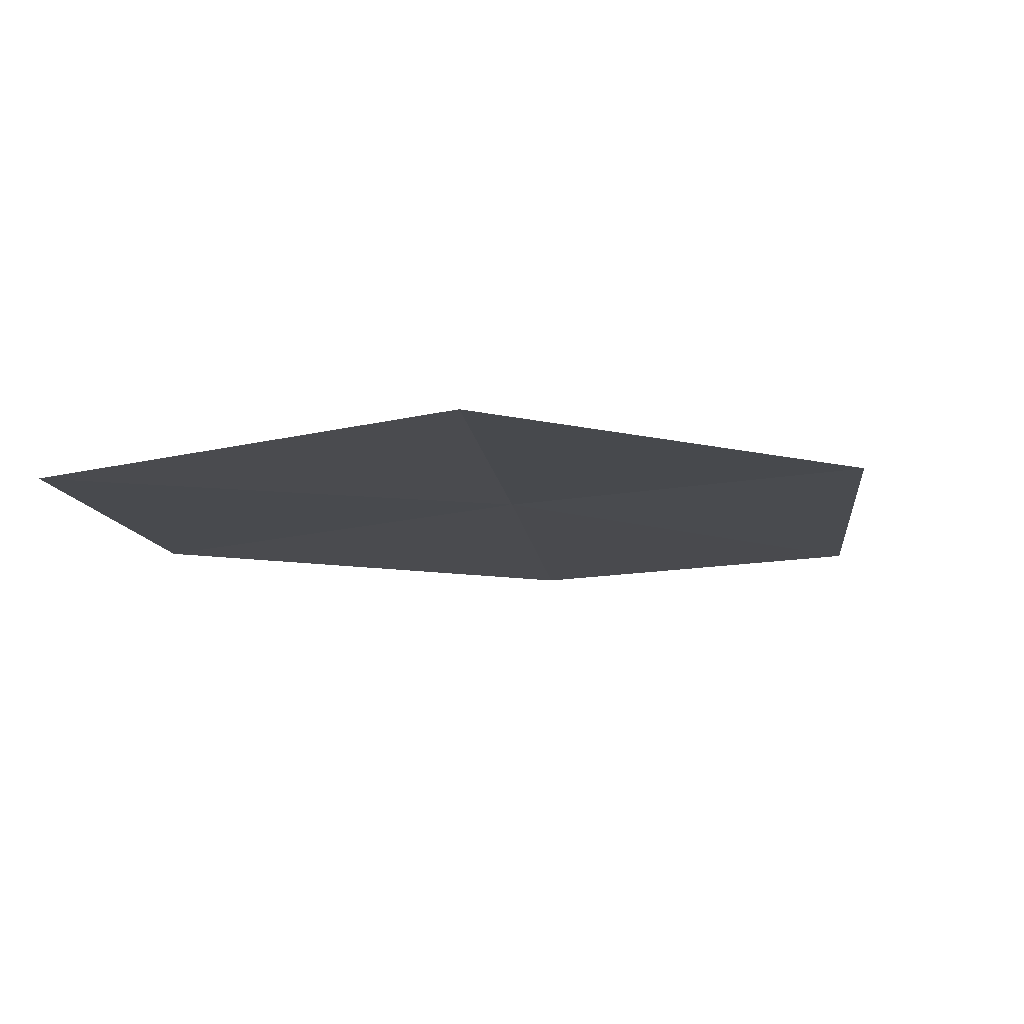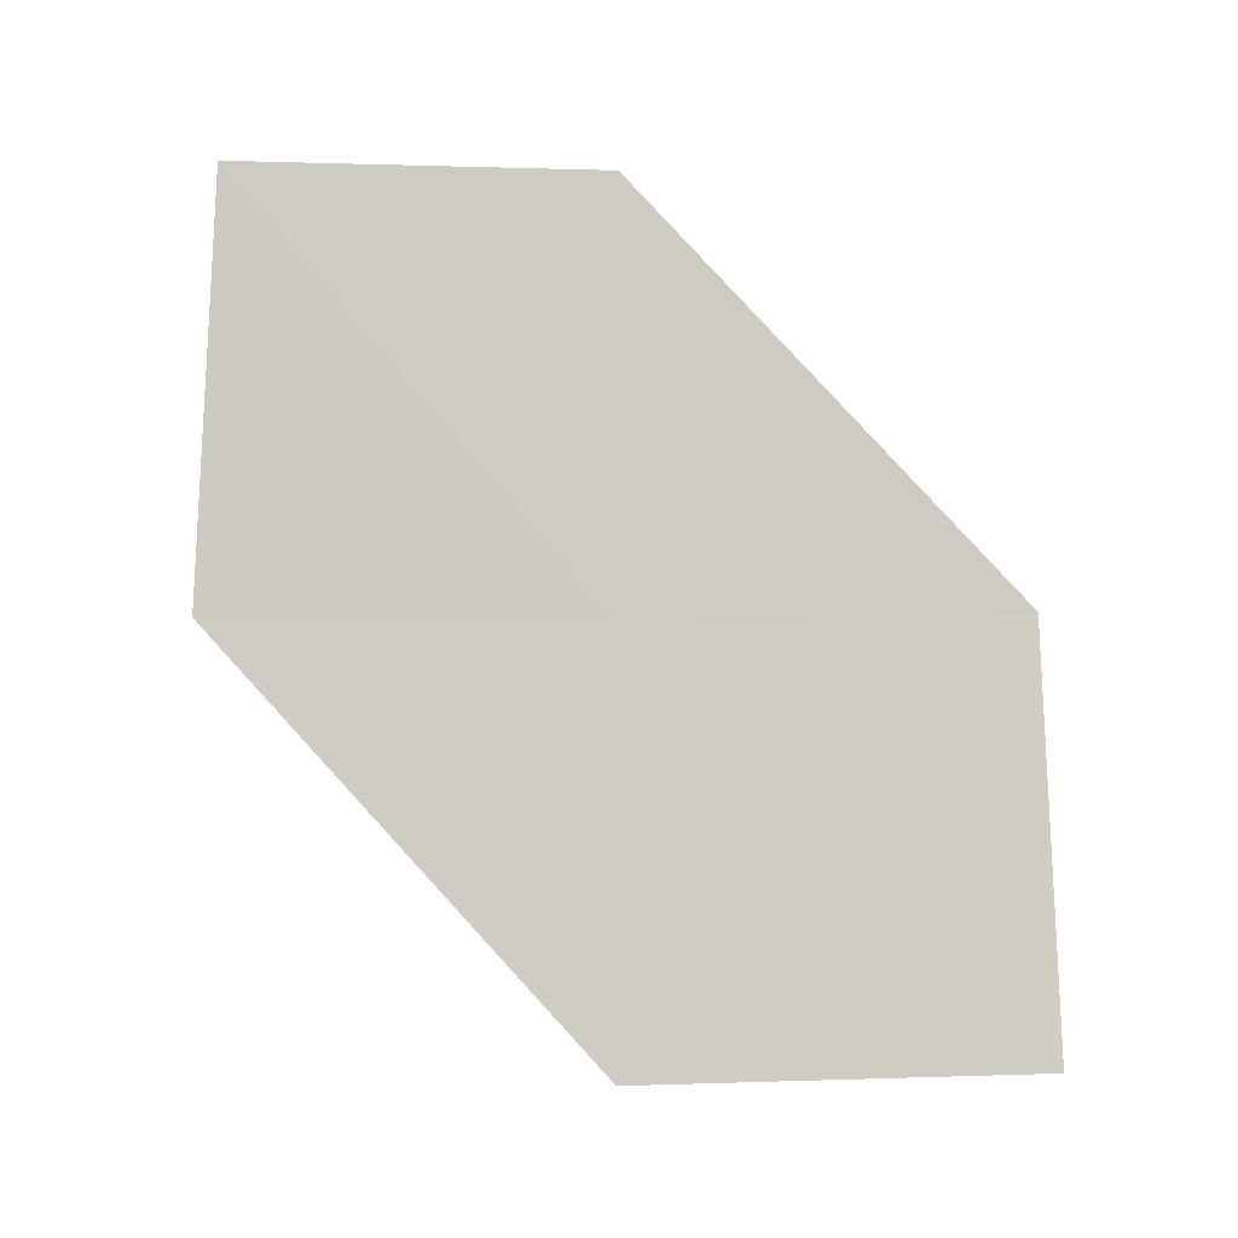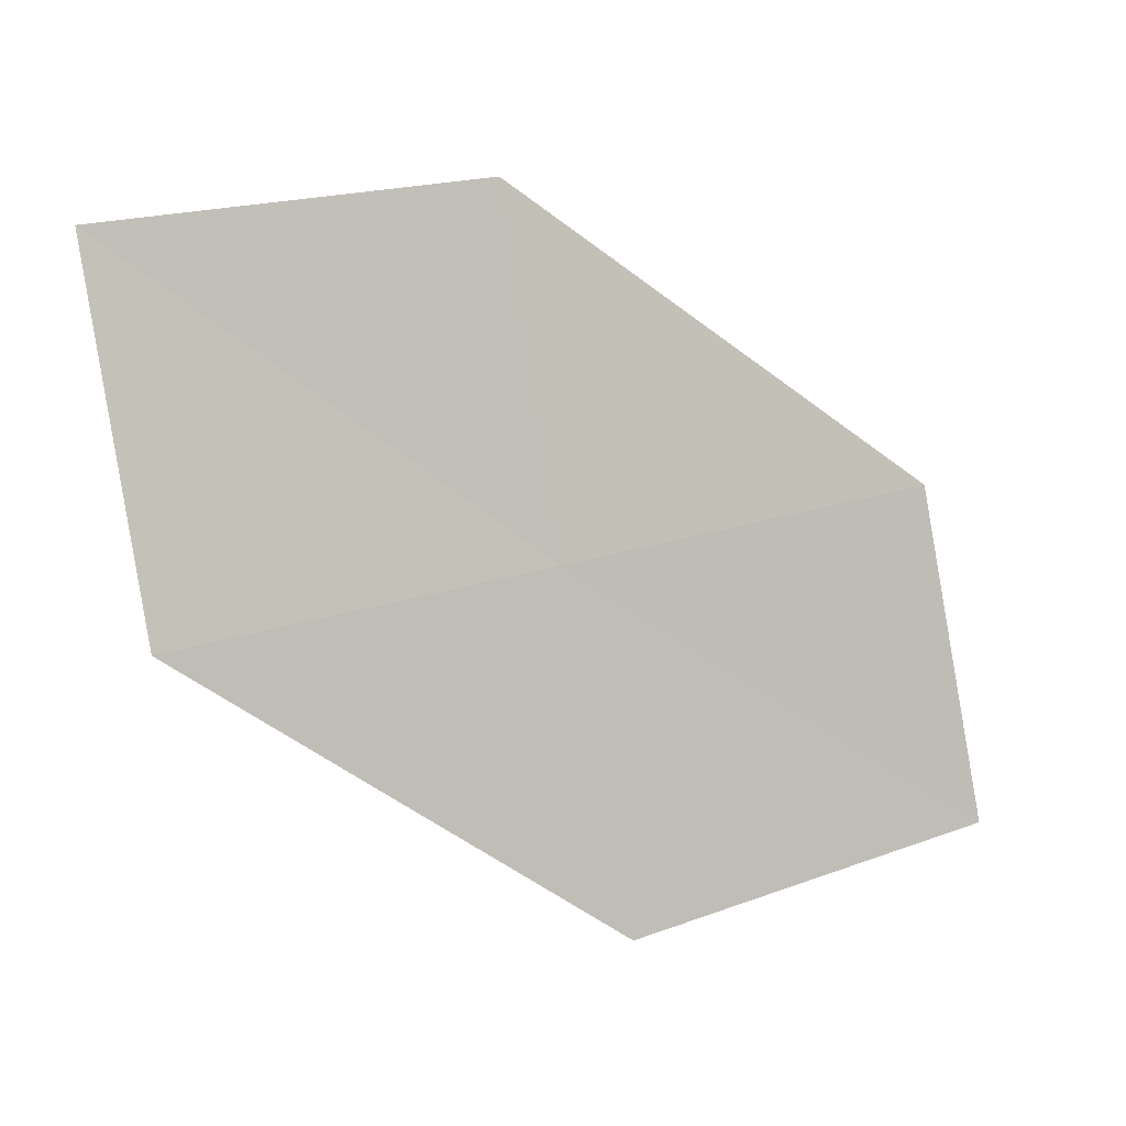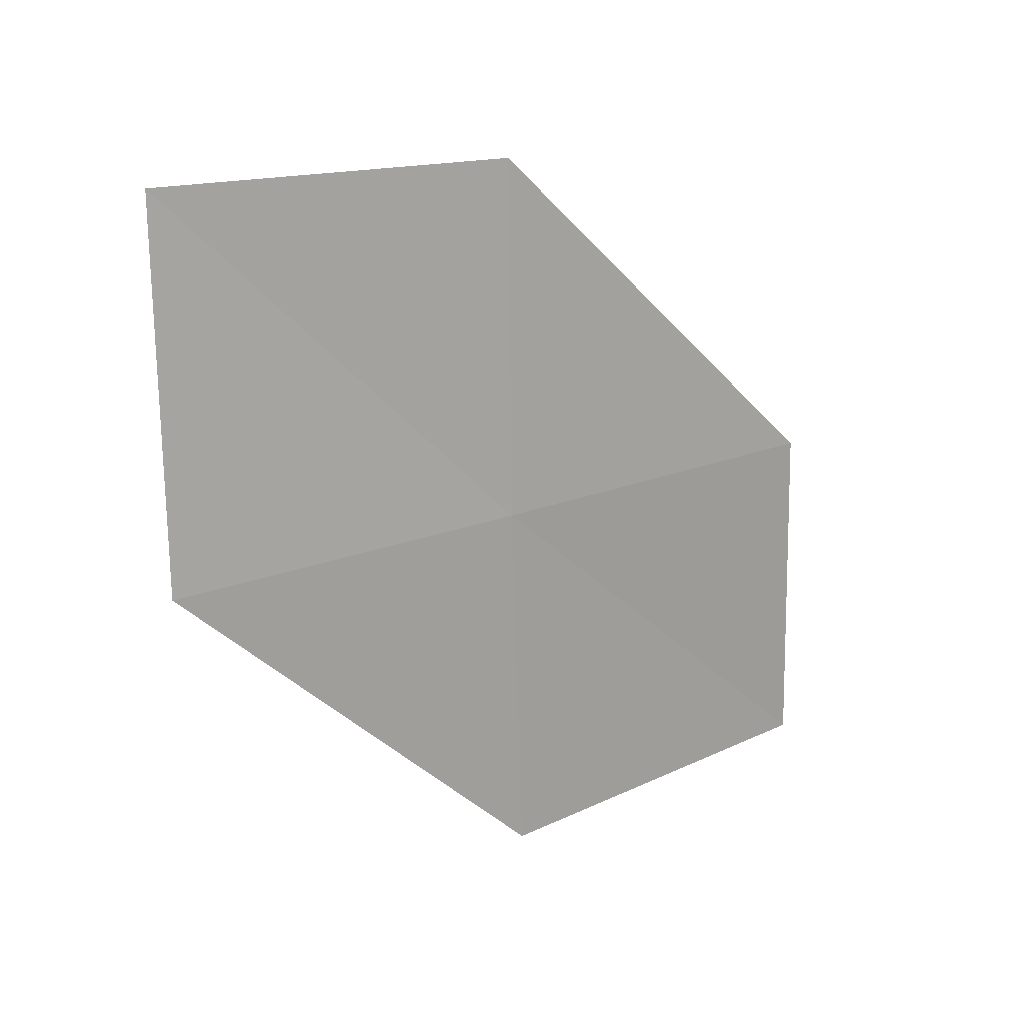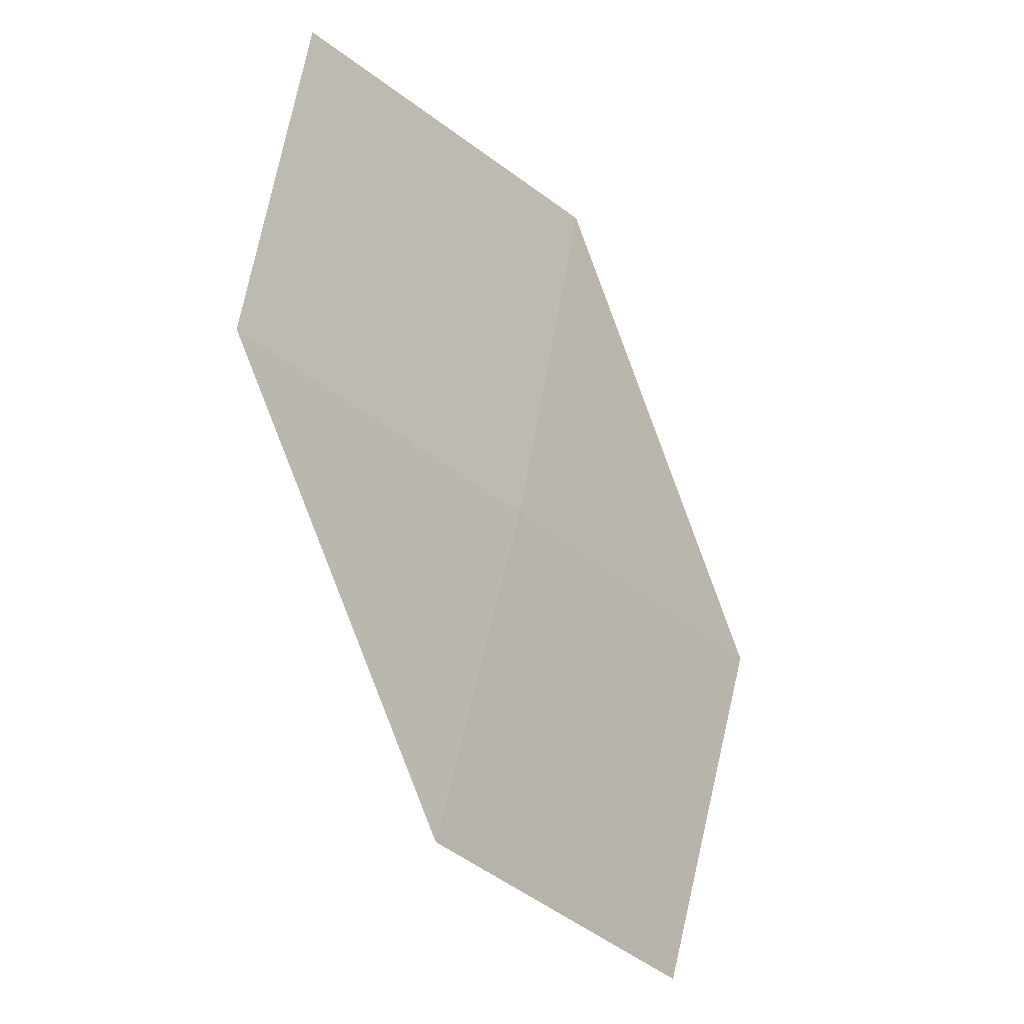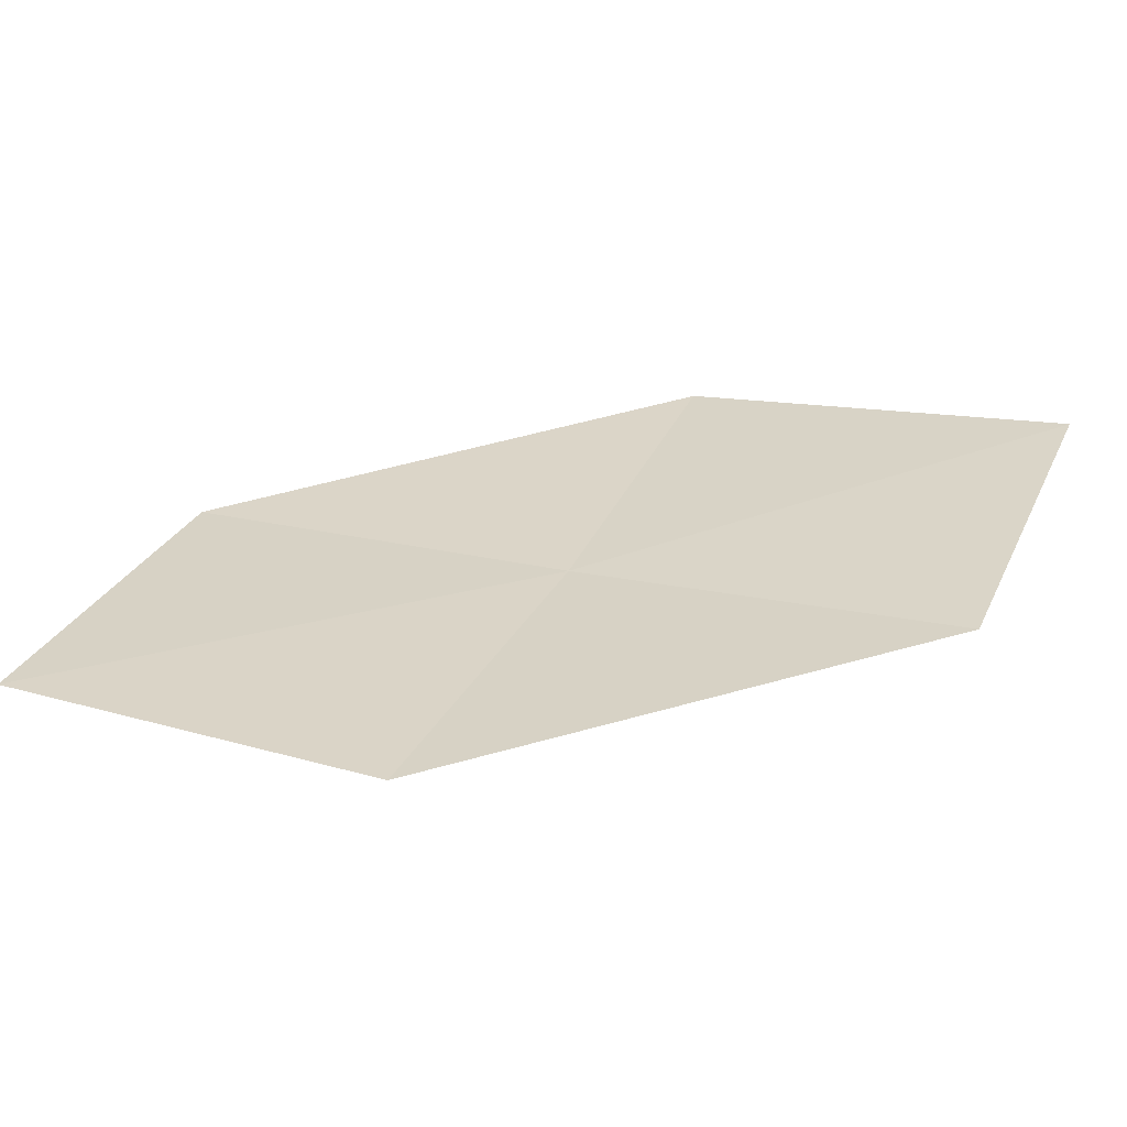
<metadata>
{"format":"obj","ext":"obj","renderer":"f3d","projection":"perspective","resolution":1024,"background":"white","views":[{"elev":-60.9,"azim":-49.9,"up":"+Z"},{"elev":-46.9,"azim":119.8,"up":"+Z"},{"elev":-25.0,"azim":-66.9,"up":"+Y"},{"elev":-14.2,"azim":-84.2,"up":"+Y"},{"elev":66.6,"azim":-137.5,"up":"+Z"},{"elev":-36.4,"azim":141.9,"up":"+Y"}]}
</metadata>
<code>
v -14.5 -8.37 28.09
v -15.69 -7.778 27.26
v -15.02 -7.444 28.13
v -15.15 -8.75 27.23
v -13.92 -9.264 28.06
v -13.81 -7.975 28.94
v -13.26 -8.823 28.9
f 1 3 2
f 1 2 4
f 1 4 5
f 1 6 3
f 1 7 6
f 1 5 7

</code>
